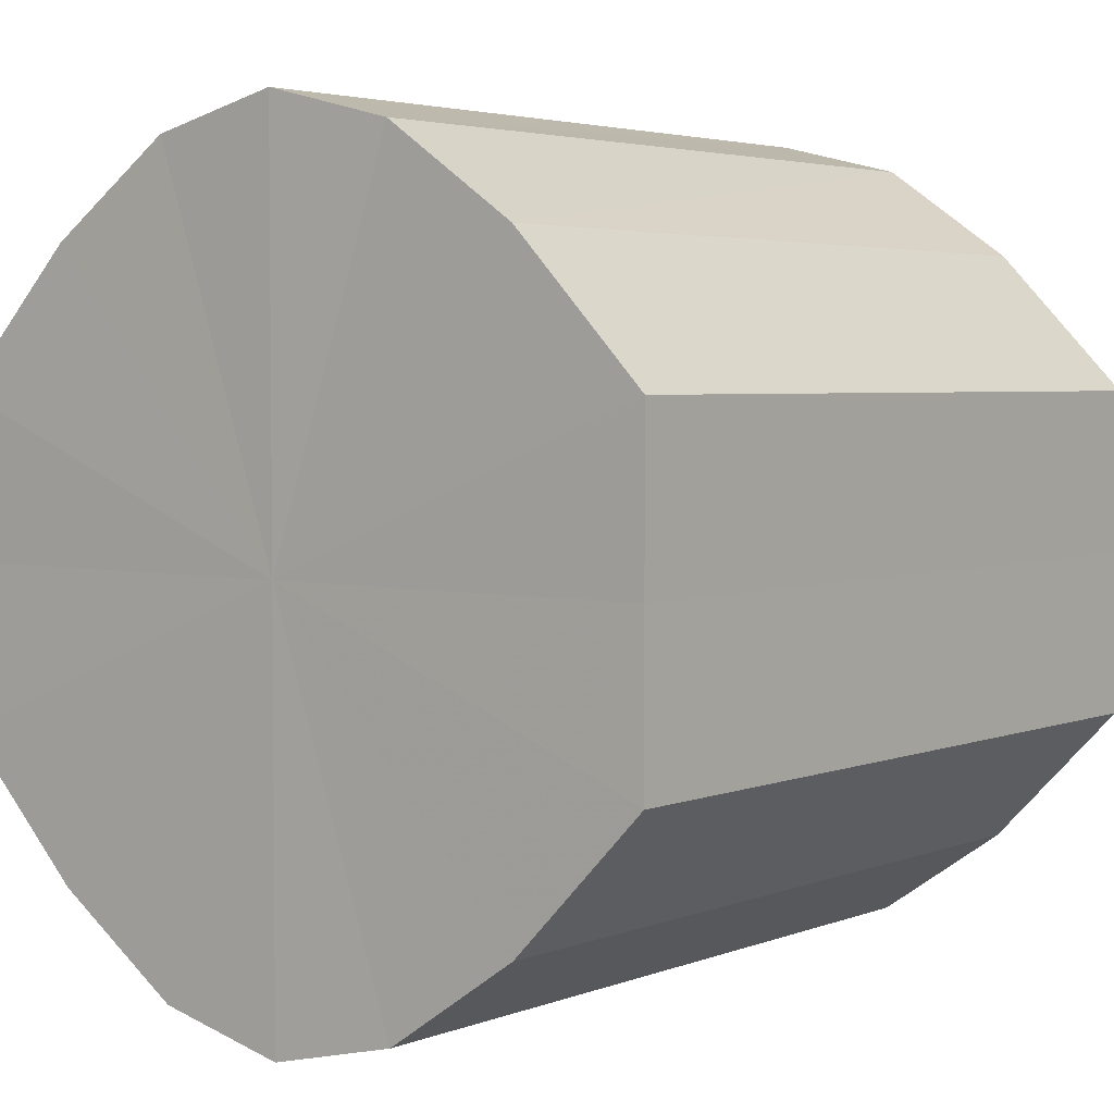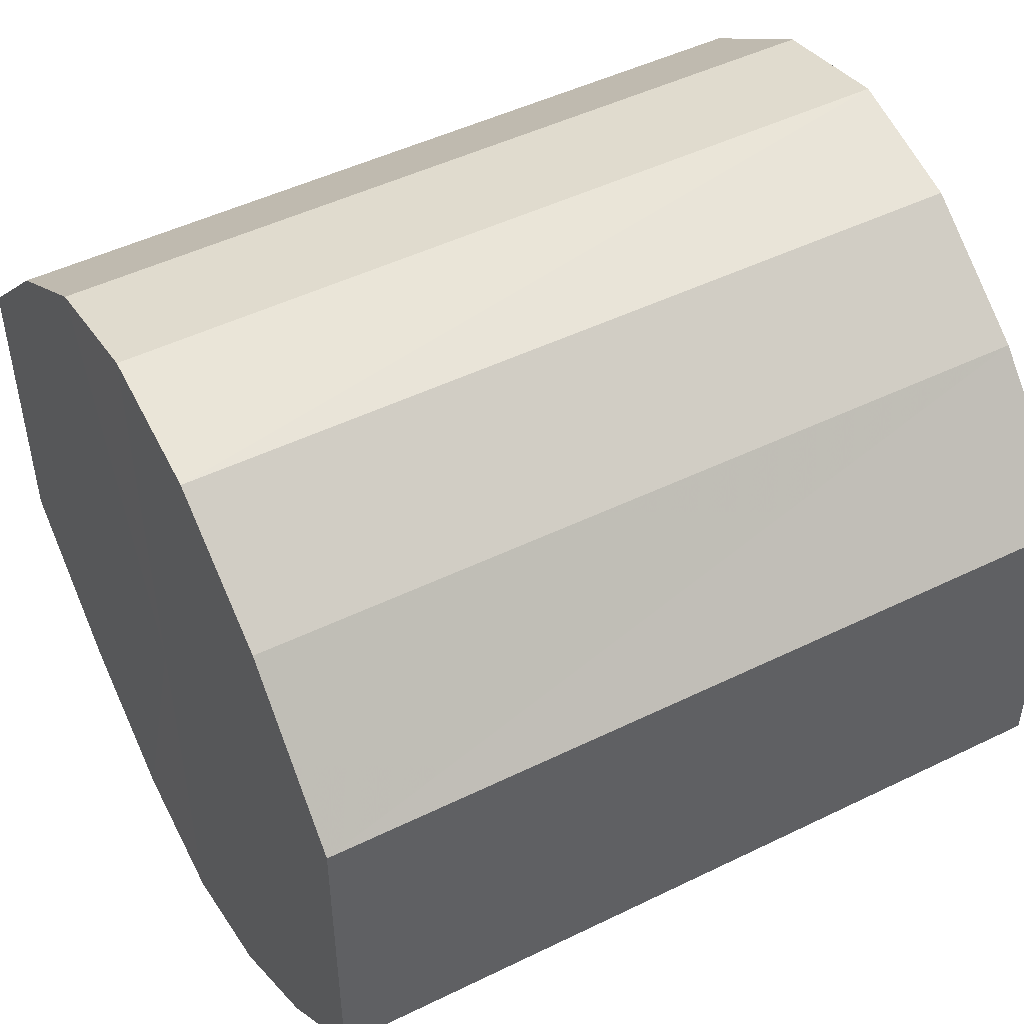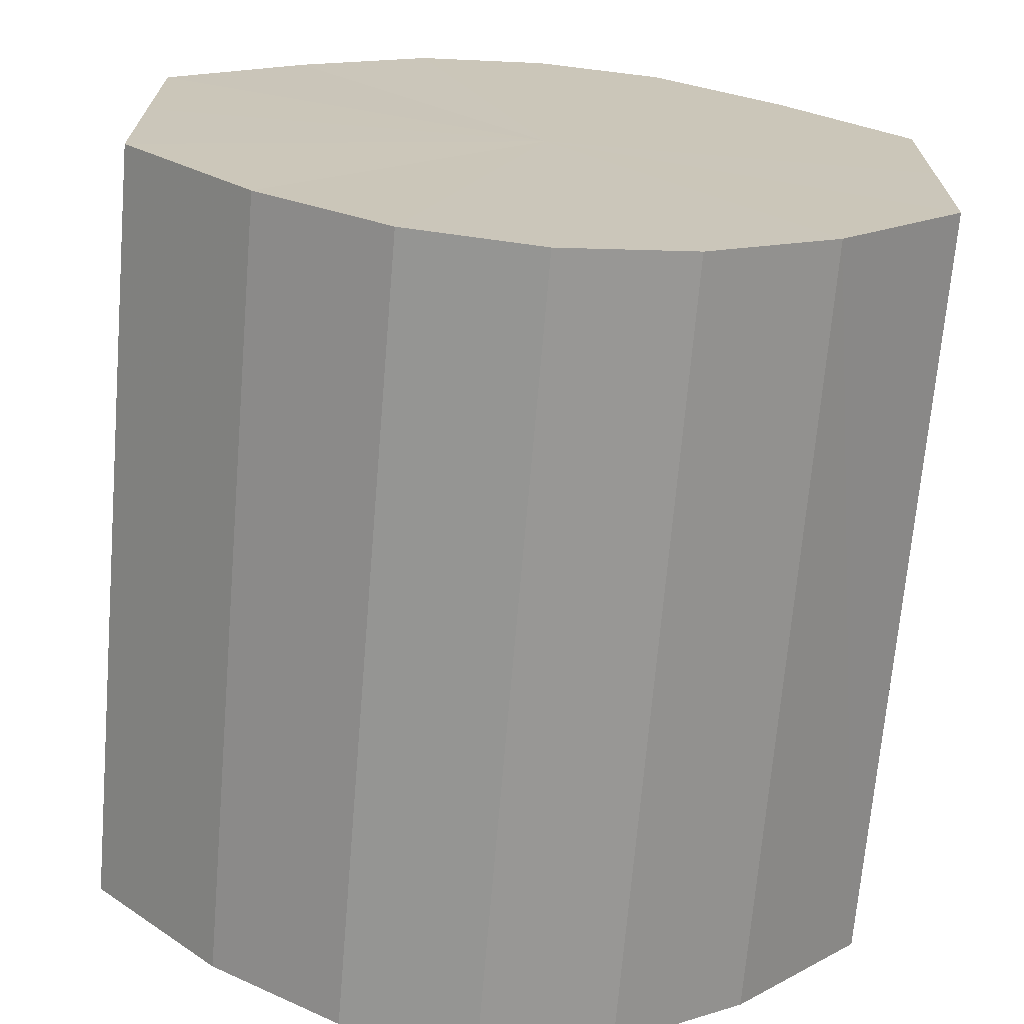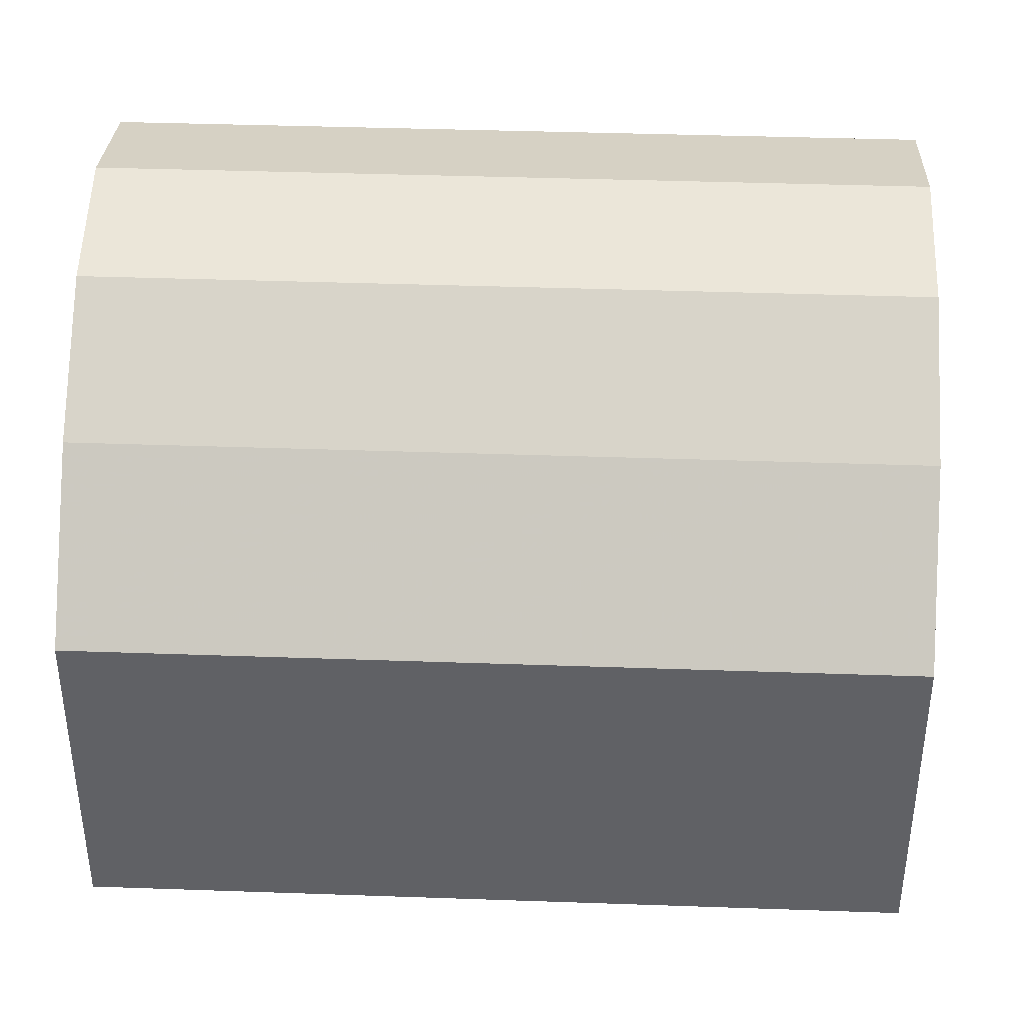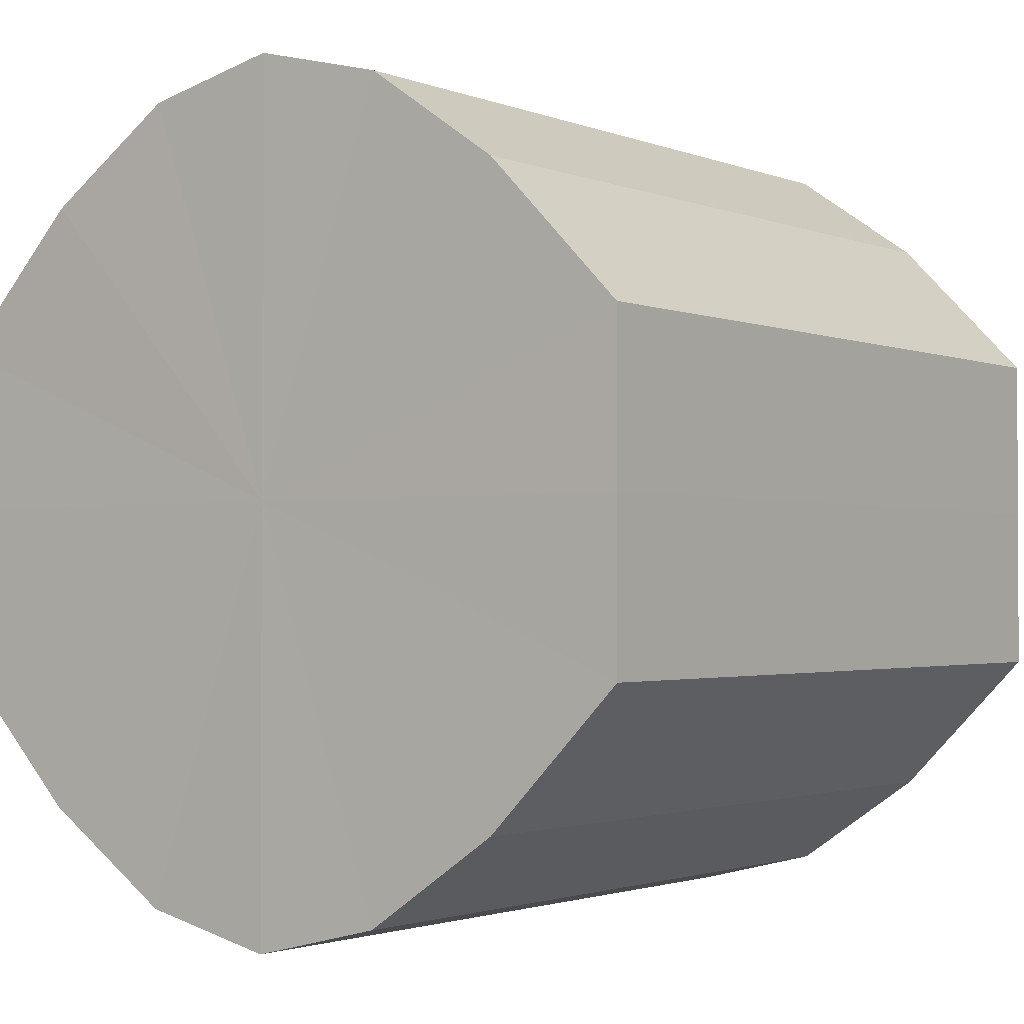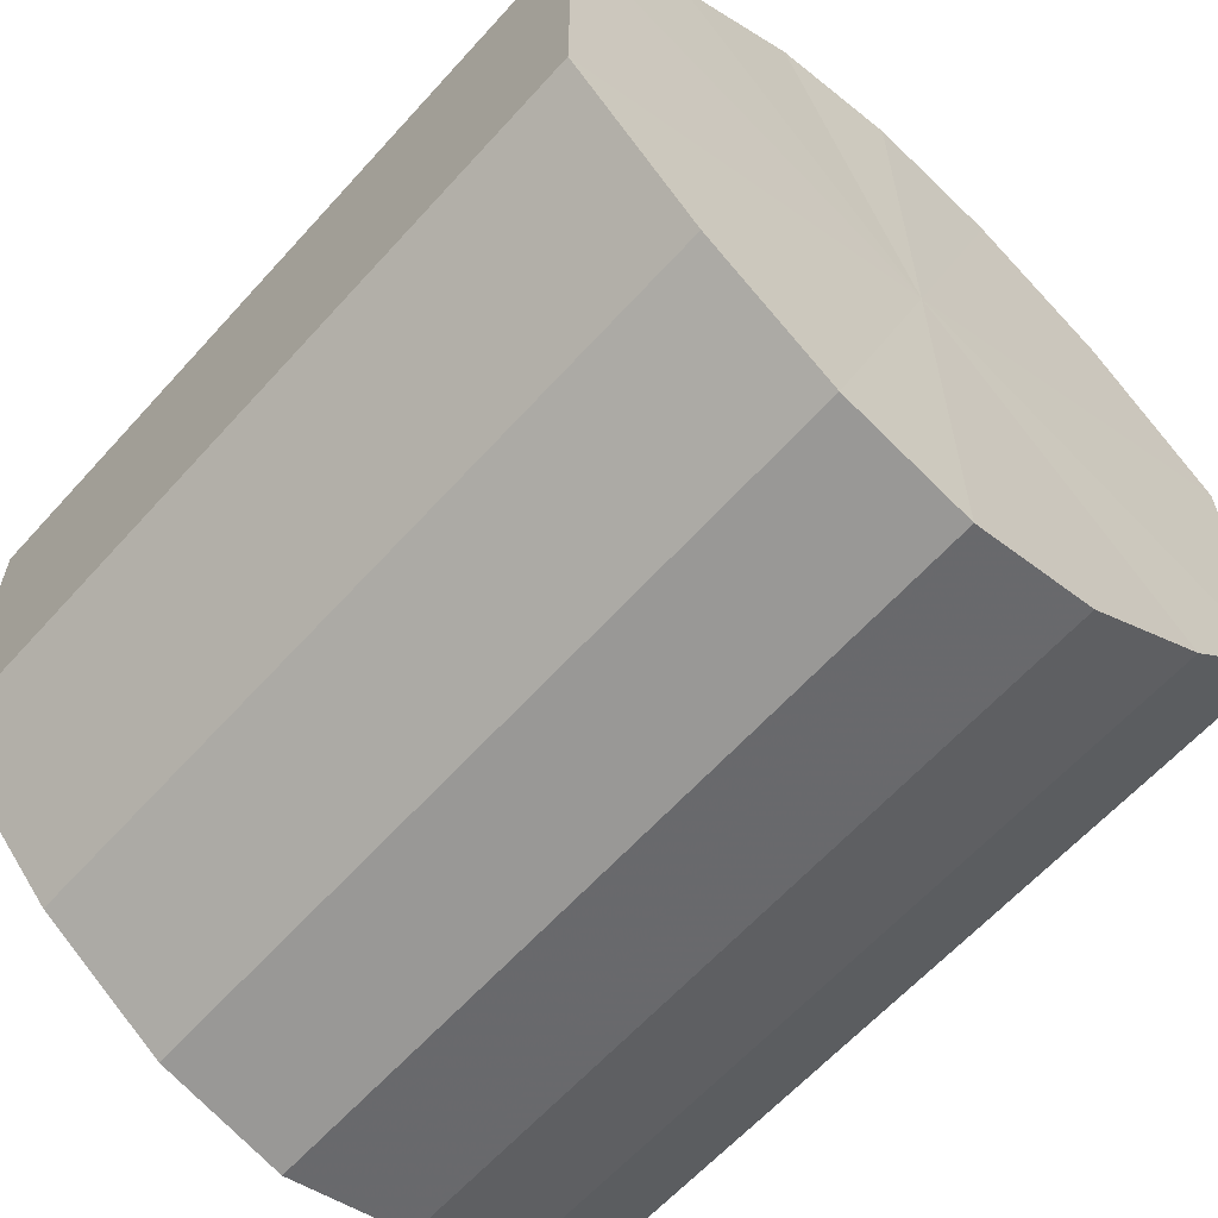
<metadata>
{"format":"obj","ext":"obj","renderer":"f3d","projection":"perspective","resolution":1024,"background":"white","views":[{"elev":3.7,"azim":128.1,"up":"+Z"},{"elev":48.9,"azim":151.5,"up":"+Z"},{"elev":-69.4,"azim":85.2,"up":"+Z"},{"elev":40.7,"azim":2.5,"up":"+Z"},{"elev":-1.8,"azim":-54.2,"up":"+Z"},{"elev":-61.7,"azim":-131.7,"up":"+Z"}]}
</metadata>
<code>
o 12842
v 2170 1875 8.327
v 2170 1875 8.329
v 2170 1875 8.327
v 2170 1875 8.336
v 2170 1875 8.329
v 2170 1875 8.329
v 2170 1875 8.329
v 2170 1875 8.346
v 2170 1875 8.336
v 2170 1875 8.336
v 2170 1875 8.336
v 2170 1875 8.358
v 2170 1875 8.346
v 2170 1875 8.346
v 2170 1875 8.346
v 2170 1875 8.371
v 2170 1875 8.358
v 2170 1875 8.358
v 2170 1875 8.358
v 2170 1875 8.381
v 2170 1875 8.371
v 2170 1875 8.371
v 2170 1875 8.371
v 2170 1875 8.388
v 2170 1875 8.381
v 2170 1875 8.381
v 2170 1875 8.381
v 2170 1875 8.39
v 2170 1875 8.388
v 2170 1875 8.388
v 2170 1875 8.388
v 2170 1875 8.39
v 2170 1875 8.327
v 2170 1875 8.329
v 2170 1875 8.329
v 2170 1875 8.336
v 2170 1875 8.336
v 2170 1875 8.329
v 2170 1875 8.327
v 2170 1875 8.336
v 2170 1875 8.329
v 2170 1875 8.346
v 2170 1875 8.346
v 2170 1875 8.346
v 2170 1875 8.336
v 2170 1875 8.358
v 2170 1875 8.346
v 2170 1875 8.358
v 2170 1875 8.358
v 2170 1875 8.371
v 2170 1875 8.358
v 2170 1875 8.381
v 2170 1875 8.371
v 2170 1875 8.371
v 2170 1875 8.371
v 2170 1875 8.388
v 2170 1875 8.381
v 2170 1875 8.39
v 2170 1875 8.388
v 2170 1875 8.381
v 2170 1875 8.381
v 2170 1875 8.388
v 2170 1875 8.39
v 2170 1875 8.388
v 2170 1875 8.358
v 2170 1875 8.329
v 2170 1875 8.327
v 2170 1875 8.336
v 2170 1875 8.329
v 2170 1875 8.346
v 2170 1875 8.336
v 2170 1875 8.358
v 2170 1875 8.346
v 2170 1875 8.371
v 2170 1875 8.358
v 2170 1875 8.381
v 2170 1875 8.371
v 2170 1875 8.388
v 2170 1875 8.381
v 2170 1875 8.39
v 2170 1875 8.388
v 2170 1875 8.358
v 2170 1875 8.327
v 2170 1875 8.329
v 2170 1875 8.329
v 2170 1875 8.336
v 2170 1875 8.336
v 2170 1875 8.346
v 2170 1875 8.346
v 2170 1875 8.358
v 2170 1875 8.358
v 2170 1875 8.371
v 2170 1875 8.371
v 2170 1875 8.381
v 2170 1875 8.381
v 2170 1875 8.388
v 2170 1875 8.388
v 2170 1875 8.39
f 1 2 3
f 2 4 5
f 6 1 7
f 4 8 9
f 10 6 11
f 8 12 13
f 14 10 15
f 12 16 17
f 18 14 19
f 16 20 21
f 22 18 23
f 20 24 25
f 26 22 27
f 24 28 29
f 30 26 31
f 28 30 32
f 33 34 35
f 35 36 37
f 38 39 33
f 40 41 38
f 37 42 43
f 44 45 40
f 46 47 44
f 43 48 49
f 50 51 46
f 52 53 50
f 49 54 55
f 56 57 52
f 58 59 56
f 55 60 61
f 62 63 58
f 61 64 62
f 65 66 67
f 65 68 66
f 65 67 69
f 65 70 68
f 65 69 71
f 65 72 70
f 65 71 73
f 65 74 72
f 65 73 75
f 65 76 74
f 65 75 77
f 65 78 76
f 65 77 79
f 65 80 78
f 65 79 81
f 65 81 80
f 82 83 84
f 82 85 83
f 82 84 86
f 82 87 85
f 82 86 88
f 82 89 87
f 82 88 90
f 82 91 89
f 82 90 92
f 82 93 91
f 82 92 94
f 82 95 93
f 82 94 96
f 82 97 95
f 82 96 98
f 82 98 97

</code>
